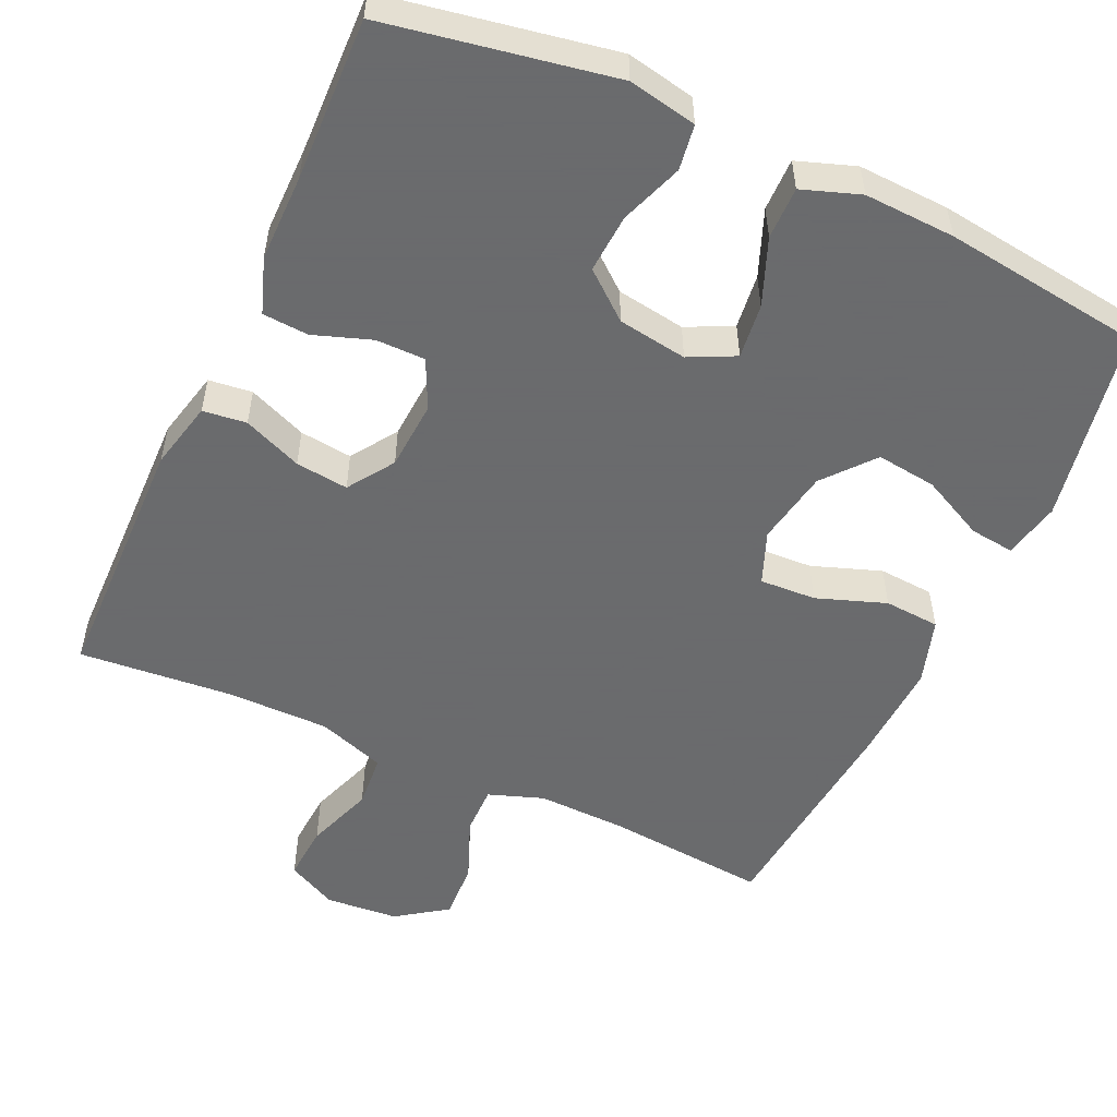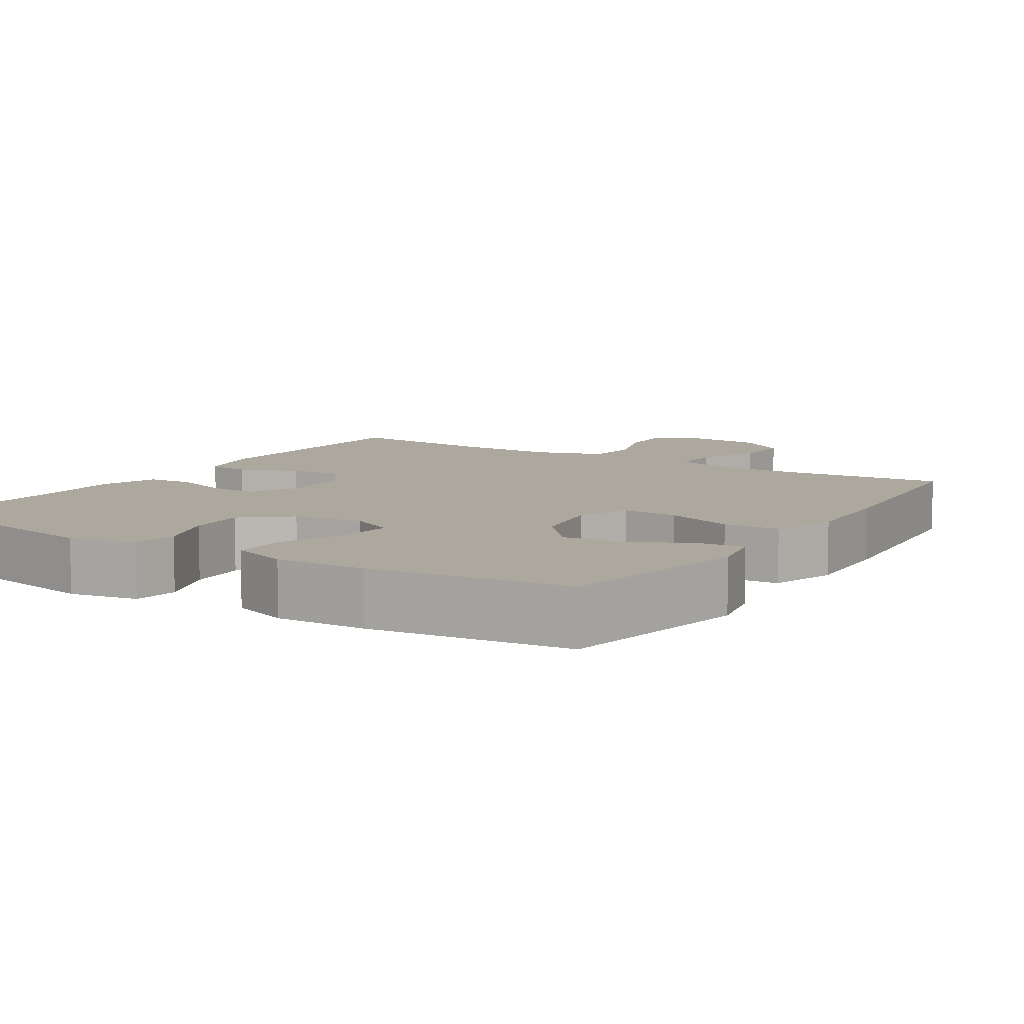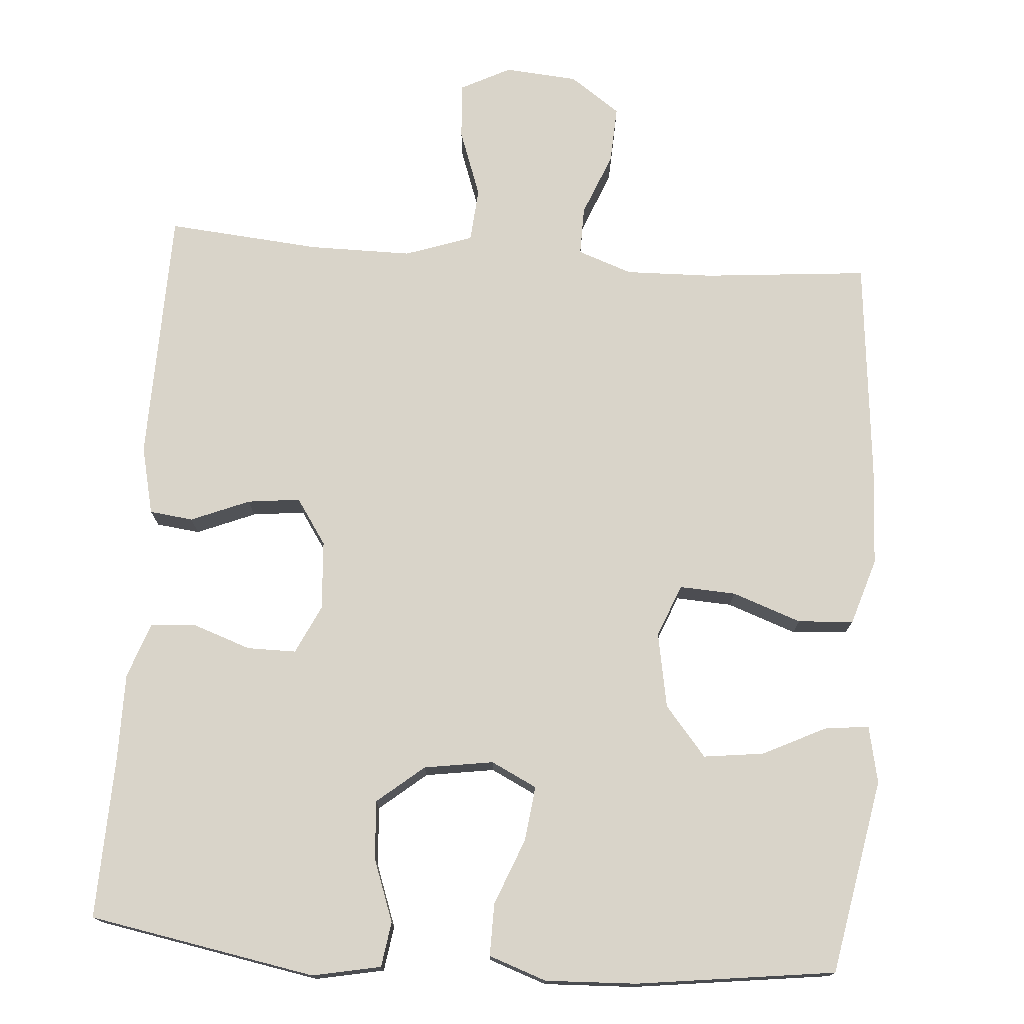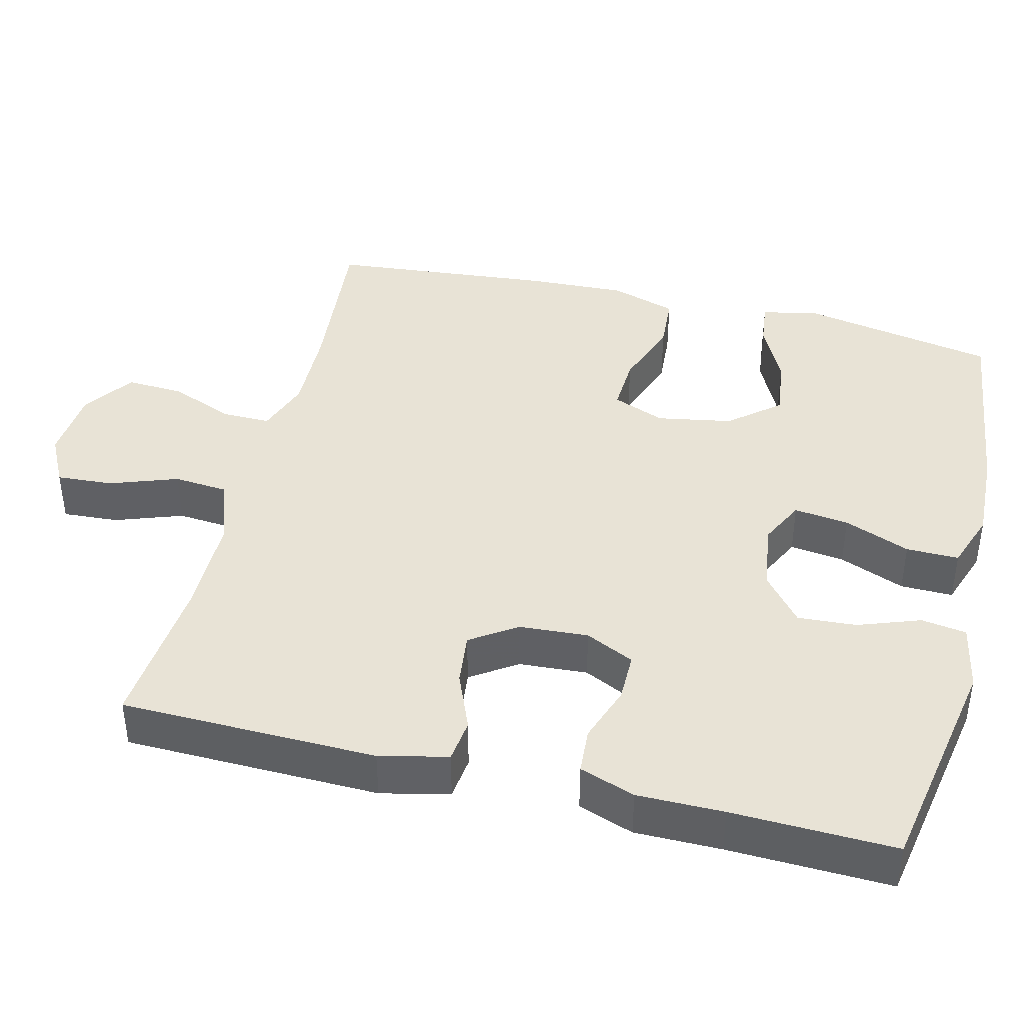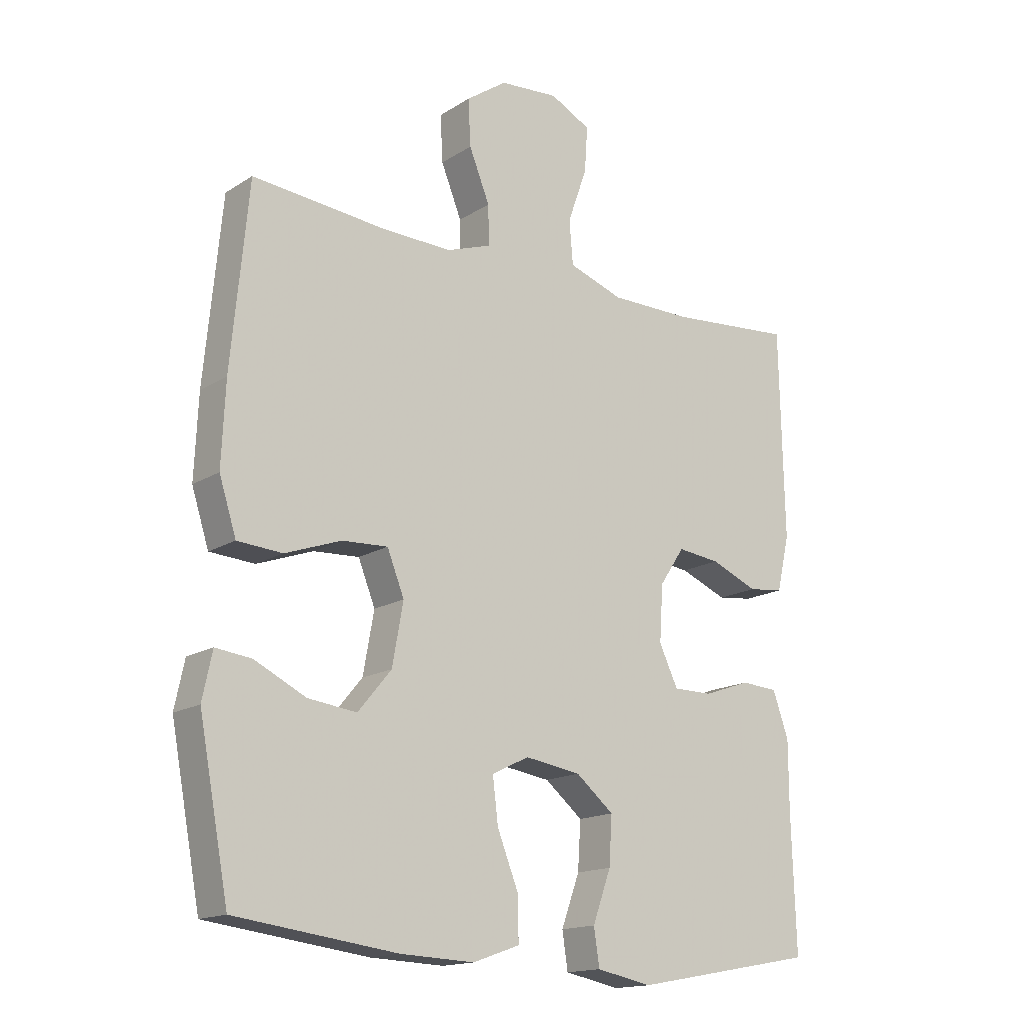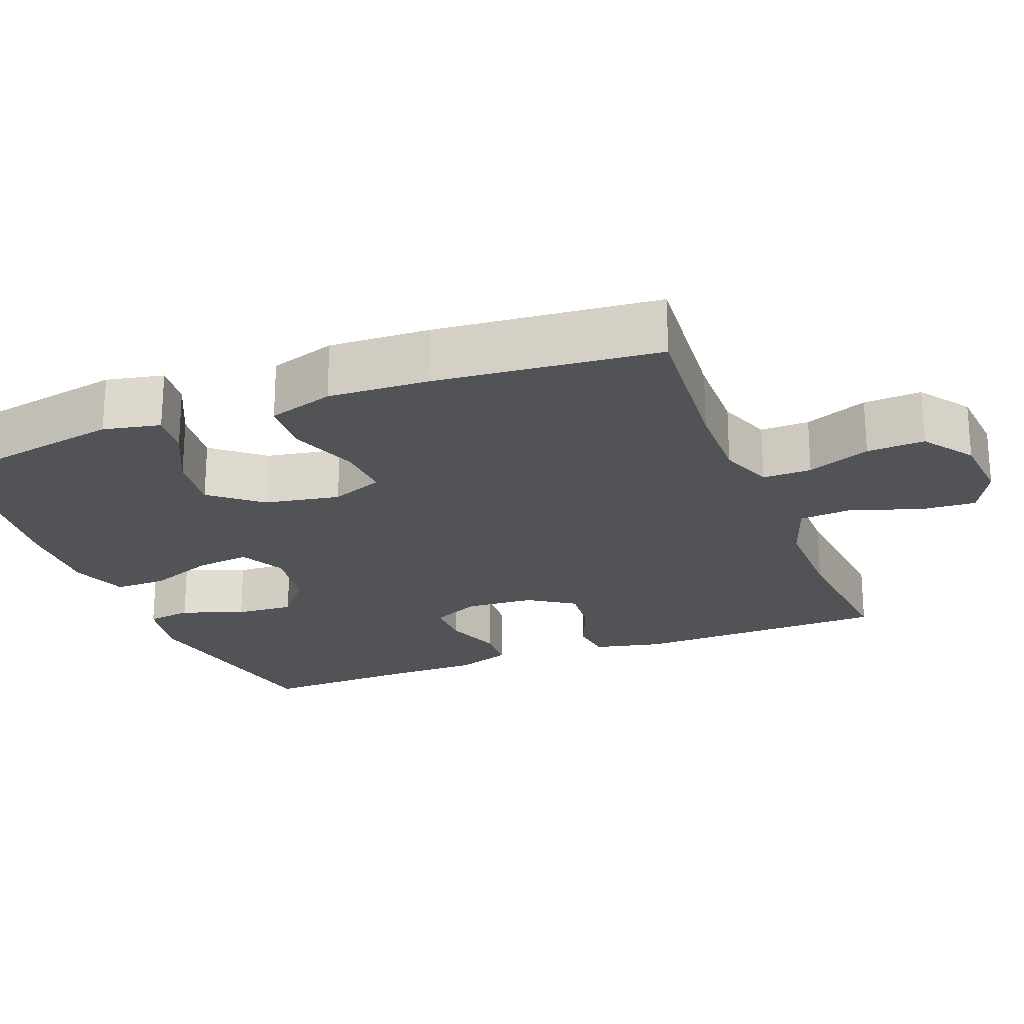
<metadata>
{"format":"obj","ext":"obj","renderer":"f3d","projection":"perspective","resolution":1024,"background":"white","views":[{"elev":-53.2,"azim":155.3,"up":"+Y"},{"elev":8.6,"azim":-147.4,"up":"+Y"},{"elev":74.9,"azim":-175.8,"up":"+Y"},{"elev":41.4,"azim":103.9,"up":"+Y"},{"elev":-16.0,"azim":-38.1,"up":"+Z"},{"elev":-22.3,"azim":-68.7,"up":"+Y"}]}
</metadata>
<code>
v -0.5 0.07 0.5
v -0.281 0.07 0.48
v -0.165 0.07 0.477
v -0.092 0.07 0.503
v -0.093 0.07 0.568
v -0.127 0.07 0.652
v -0.131 0.07 0.729
v -0.064 0.07 0.776
v 0.033 0.07 0.784
v 0.1 0.07 0.75
v 0.095 0.07 0.675
v 0.063 0.07 0.585
v 0.069 0.07 0.513
v 0.159 0.07 0.482
v 0.295 0.07 0.482
v 0.5 0.07 0.5
v 0.507 0.07 0.159
v 0.486 0.07 0.068
v 0.428 0.07 0.061
v 0.35 0.07 0.093
v 0.28 0.07 0.101
v 0.239 0.07 0.04
v 0.233 0.07 -0.052
v 0.264 0.07 -0.117
v 0.329 0.07 -0.117
v 0.406 0.07 -0.09
v 0.467 0.07 -0.094
v 0.493 0.07 -0.168
v 0.493 0.07 -0.283
v 0.5 0.07 -0.5
v 0.198 0.07 -0.555
v 0.107 0.07 -0.537
v 0.098 0.07 -0.477
v 0.128 0.07 -0.394
v 0.133 0.07 -0.316
v 0.071 0.07 -0.265
v -0.021 0.07 -0.251
v -0.082 0.07 -0.281
v -0.073 0.07 -0.354
v -0.038 0.07 -0.442
v -0.037 0.07 -0.512
v -0.114 0.07 -0.539
v -0.235 0.07 -0.534
v -0.5 0.07 -0.5
v -0.549 0.07 -0.24
v -0.533 0.07 -0.164
v -0.474 0.07 -0.171
v -0.39 0.07 -0.212
v -0.31 0.07 -0.222
v -0.255 0.07 -0.156
v -0.237 0.07 -0.056
v -0.265 0.07 0.014
v -0.34 0.07 0.01
v -0.432 0.07 -0.023
v -0.506 0.07 -0.018
v -0.534 0.07 0.07
v -0.528 0.07 0.204
v -0.5 0 0.5
v -0.281 0 0.48
v -0.165 0 0.477
v -0.092 0 0.503
v -0.093 0 0.568
v -0.127 0 0.652
v -0.131 0 0.729
v -0.064 0 0.776
v 0.033 0 0.784
v 0.1 0 0.75
v 0.095 0 0.675
v 0.063 0 0.585
v 0.069 0 0.513
v 0.159 0 0.482
v 0.295 0 0.482
v 0.5 0 0.5
v 0.507 0 0.159
v 0.486 0 0.068
v 0.428 0 0.061
v 0.35 0 0.093
v 0.28 0 0.101
v 0.239 0 0.04
v 0.233 0 -0.052
v 0.264 0 -0.117
v 0.329 0 -0.117
v 0.406 0 -0.09
v 0.467 0 -0.094
v 0.493 0 -0.168
v 0.493 0 -0.283
v 0.5 0 -0.5
v 0.198 0 -0.555
v 0.107 0 -0.537
v 0.098 0 -0.477
v 0.128 0 -0.394
v 0.133 0 -0.316
v 0.071 0 -0.265
v -0.021 0 -0.251
v -0.082 0 -0.281
v -0.073 0 -0.354
v -0.038 0 -0.442
v -0.037 0 -0.512
v -0.114 0 -0.539
v -0.235 0 -0.534
v -0.5 0 -0.5
v -0.549 0 -0.24
v -0.533 0 -0.164
v -0.474 0 -0.171
v -0.39 0 -0.212
v -0.31 0 -0.222
v -0.255 0 -0.156
v -0.237 0 -0.056
v -0.265 0 0.014
v -0.34 0 0.01
v -0.432 0 -0.023
v -0.506 0 -0.018
v -0.534 0 0.07
v -0.528 0 0.204
f 57 1 2
f 56 57 2
f 55 56 2
f 54 55 2
f 53 54 2
f 52 53 2 3
f 51 52 3 4
f 50 51 4
f 46 47 48
f 45 46 48
f 44 45 48
f 43 44 48
f 42 43 48
f 41 42 48
f 40 41 48
f 39 40 48 49
f 38 39 49 50
f 32 33 34
f 31 32 34
f 30 31 34
f 29 30 34
f 29 34 35
f 28 29 35
f 27 28 35
f 26 27 35
f 25 26 35
f 24 25 35 36
f 18 19 20
f 17 18 20
f 16 17 20
f 15 16 20
f 14 15 20 21
f 13 14 21 22
f 10 11 12
f 9 10 12
f 8 9 12
f 7 8 12
f 6 7 12
f 5 6 12
f 4 5 12 13
f 13 22 23
f 4 13 23
f 50 4 23
f 38 50 23
f 37 38 23
f 23 24 36 37
f 59 58 114
f 59 114 113
f 59 113 112
f 59 112 111
f 59 111 110
f 60 59 110 109
f 61 60 109 108
f 61 108 107
f 105 104 103
f 105 103 102
f 105 102 101
f 105 101 100
f 105 100 99
f 105 99 98
f 105 98 97
f 106 105 97 96
f 107 106 96 95
f 91 90 89
f 91 89 88
f 91 88 87
f 91 87 86
f 92 91 86
f 92 86 85
f 92 85 84
f 92 84 83
f 92 83 82
f 93 92 82 81
f 77 76 75
f 77 75 74
f 77 74 73
f 77 73 72
f 78 77 72 71
f 79 78 71 70
f 69 68 67
f 69 67 66
f 69 66 65
f 69 65 64
f 69 64 63
f 69 63 62
f 70 69 62 61
f 80 79 70
f 80 70 61
f 80 61 107
f 80 107 95
f 80 95 94
f 94 93 81 80
f 1 58 59 2
f 2 59 60 3
f 3 60 61 4
f 4 61 62 5
f 5 62 63 6
f 6 63 64 7
f 7 64 65 8
f 8 65 66 9
f 9 66 67 10
f 10 67 68 11
f 11 68 69 12
f 12 69 70 13
f 13 70 71 14
f 14 71 72 15
f 15 72 73 16
f 16 73 74 17
f 17 74 75 18
f 18 75 76 19
f 19 76 77 20
f 20 77 78 21
f 21 78 79 22
f 22 79 80 23
f 23 80 81 24
f 24 81 82 25
f 25 82 83 26
f 26 83 84 27
f 27 84 85 28
f 28 85 86 29
f 29 86 87 30
f 30 87 88 31
f 31 88 89 32
f 32 89 90 33
f 33 90 91 34
f 34 91 92 35
f 35 92 93 36
f 36 93 94 37
f 37 94 95 38
f 38 95 96 39
f 39 96 97 40
f 40 97 98 41
f 41 98 99 42
f 42 99 100 43
f 43 100 101 44
f 44 101 102 45
f 45 102 103 46
f 46 103 104 47
f 47 104 105 48
f 48 105 106 49
f 49 106 107 50
f 50 107 108 51
f 51 108 109 52
f 52 109 110 53
f 53 110 111 54
f 54 111 112 55
f 55 112 113 56
f 56 113 114 57
f 57 114 58 1

</code>
